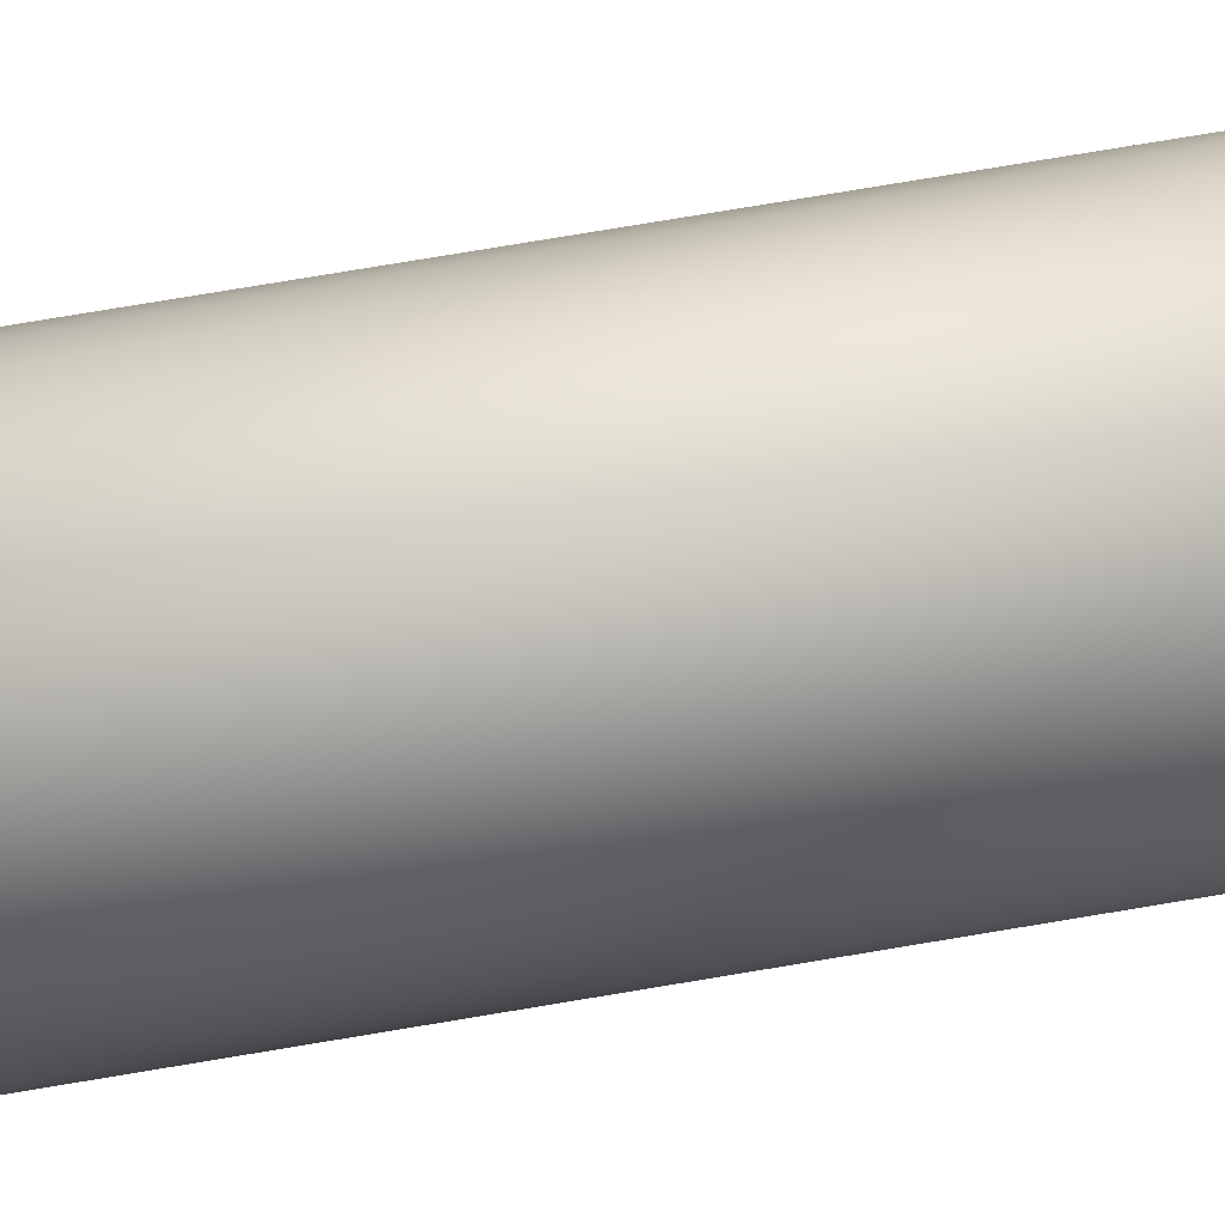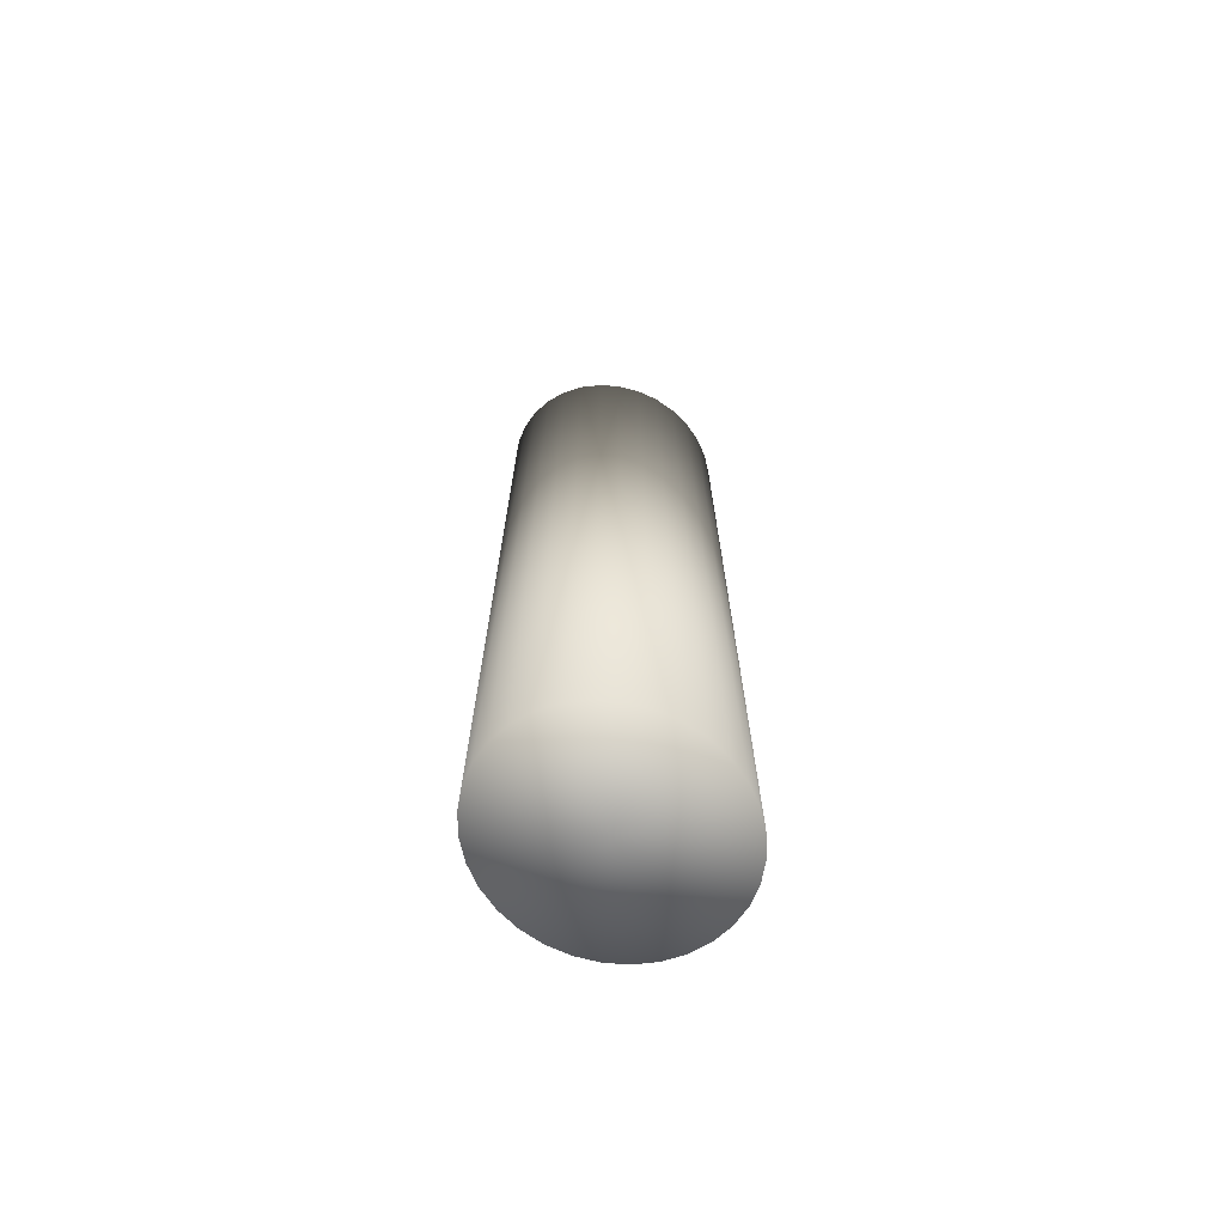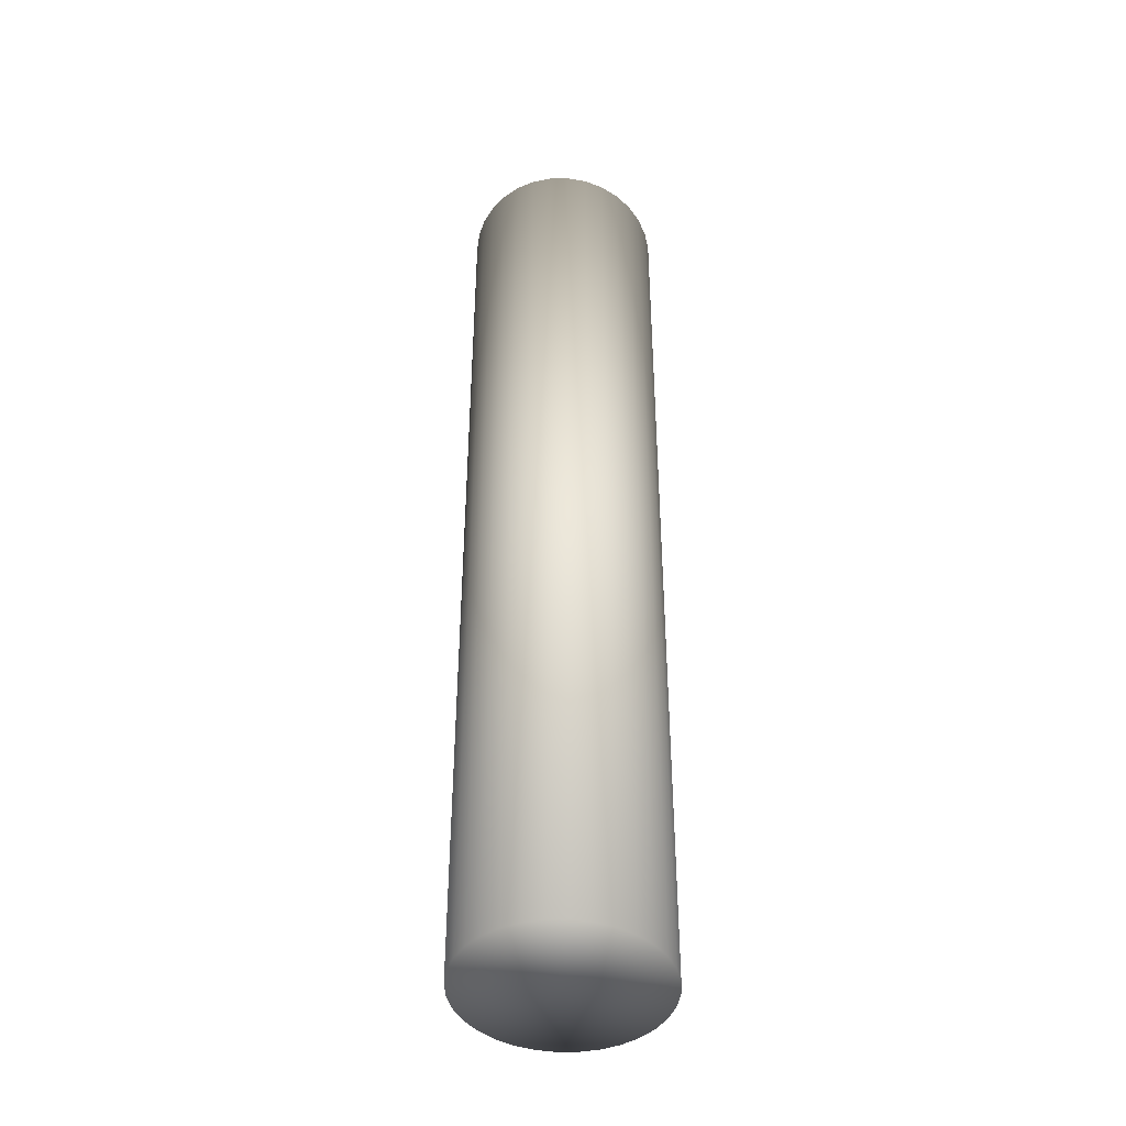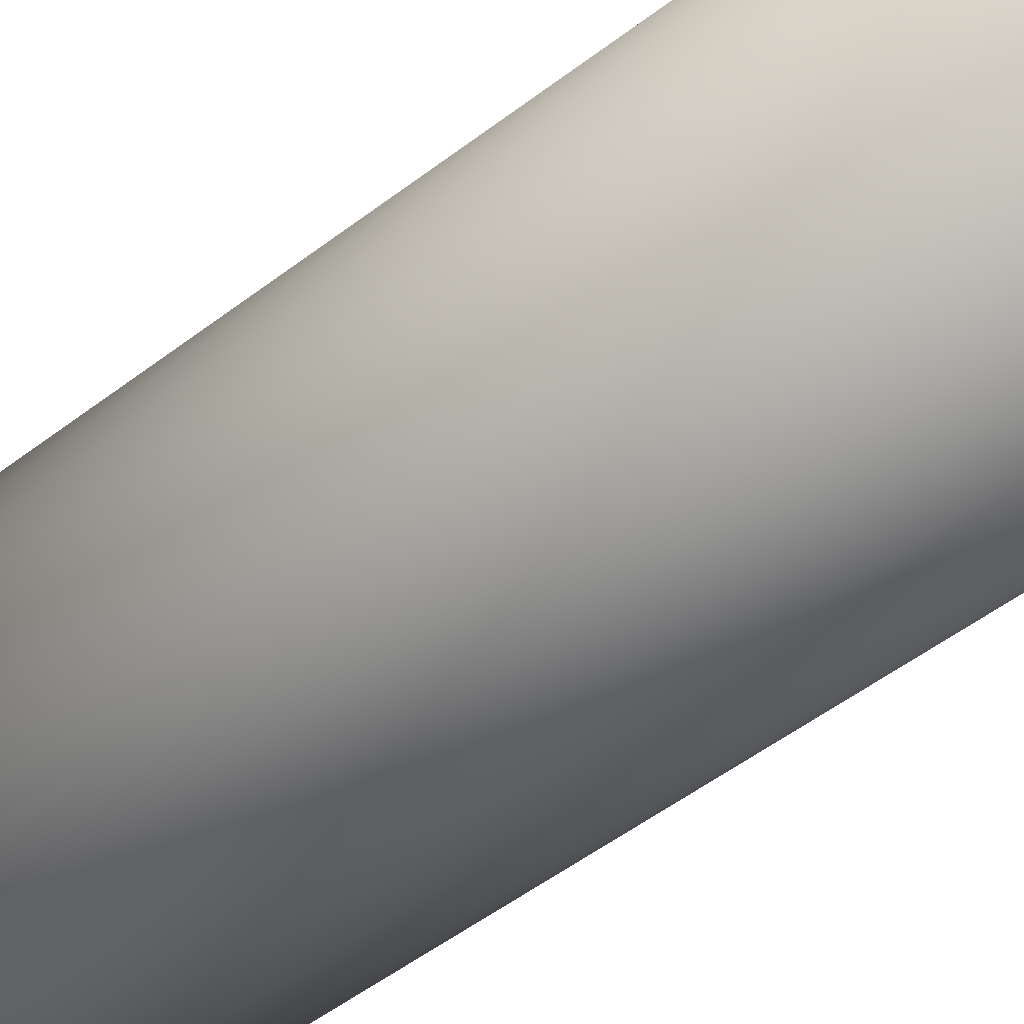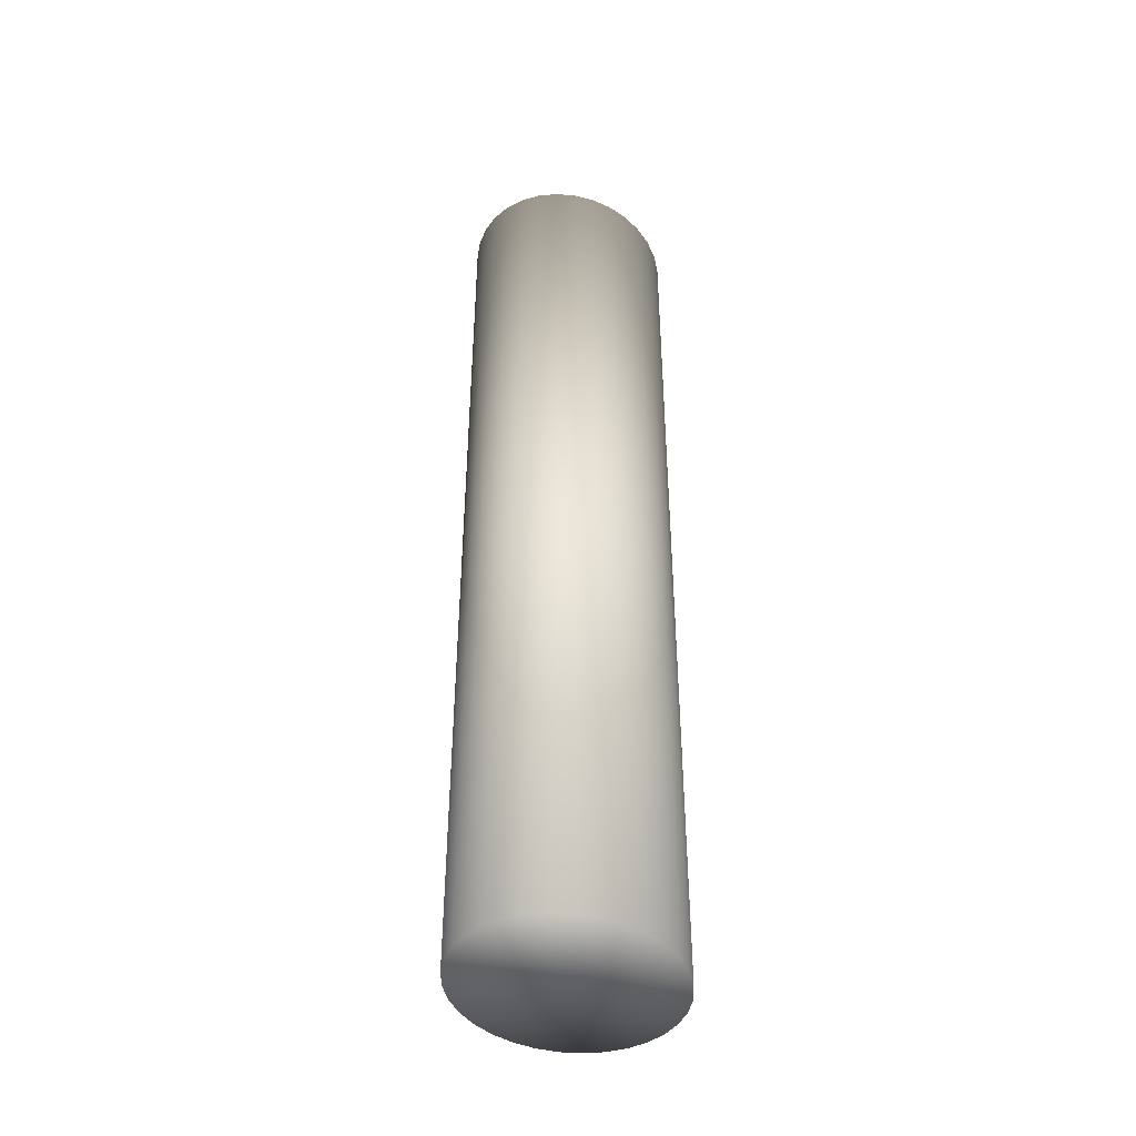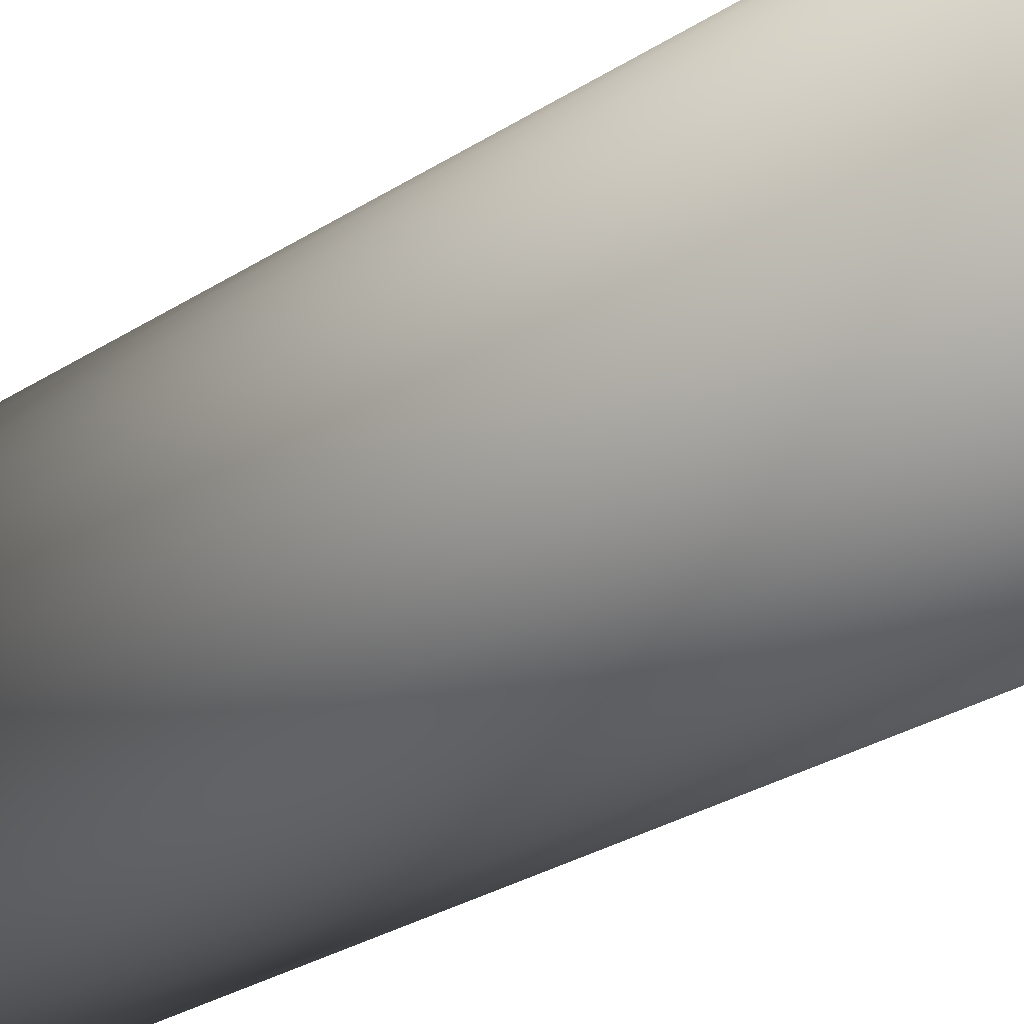
<metadata>
{"format":"obj","ext":"obj","renderer":"f3d","projection":"perspective","resolution":1024,"background":"white","views":[{"elev":75.7,"azim":-99.5,"up":"+Y"},{"elev":-70.7,"azim":-119.6,"up":"+Z"},{"elev":-41.4,"azim":7.2,"up":"+Z"},{"elev":-40.7,"azim":-45.0,"up":"+Y"},{"elev":-43.6,"azim":-142.7,"up":"+Z"},{"elev":-20.7,"azim":142.7,"up":"+Y"}]}
</metadata>
<code>
v 0 0 0.6566
v 0 0 -2.167e-05
v 0 -0.07769 0.6566
v 0 0.07769 0.6566
v 0.06723 0.01516 -2.167e-05
v 0.02623 -0.07178 0.6566
v 0.02623 0.07178 0.6566
v 0.05699 0.04317 -2.167e-05
v -0.01337 0.0762 0.6566
v -0.057 0.04316 -2.167e-05
v 0.03808 0.0646 0.6566
v 0.03808 -0.0646 0.6566
v 0.06333 0.02973 -2.167e-05
v -3.1e-07 0.07769 -2.167e-05
v -0.03808 0.0646 0.6566
v 0.057 -0.04316 -2.167e-05
v 0.02623 0.07178 -2.167e-05
v -0.04847 0.05494 -2.167e-05
v 0.01337 0.0762 0.6566
v 0.01337 -0.0762 0.6566
v -0.01337 0.0762 -2.167e-05
v 0.04847 0.05494 0.6566
v 0.04847 -0.05494 0.6566
v -0.02623 0.07178 0.6566
v 0.03808 0.0646 -2.167e-05
v 0.06723 -0.01516 0.6566
v 0.06723 0.01516 0.6566
v -0.06855 0 0.6566
v -0.06855 0 -2.167e-05
v -0.06333 0.02973 0.6566
v -0.06333 0.02973 -2.167e-05
v -0.06333 -0.02973 0.6566
v -0.06333 -0.02973 -2.167e-05
v -0.03808 0.0646 -2.167e-05
v 0.057 0.04316 0.6566
v 0.057 -0.04316 0.6566
v 0.01337 0.0762 -2.167e-05
v 0.01337 -0.0762 -2.167e-05
v 0.04847 0.05494 -2.167e-05
v -0.057 0.04316 0.6566
v -0.057 -0.04316 0.6566
v -0.057 -0.04316 -2.167e-05
v -0.02623 0.07178 -2.167e-05
v 0.06333 -0.02973 0.6566
v 0.06333 0.02973 0.6566
v 0.06855 5.3e-07 -2.167e-05
v 0.06855 -1.8e-07 0.6566
v -0.06723 -0.01516 0.6566
v -0.06723 0.01516 0.6566
v -0.06723 -0.01516 -2.167e-05
v -0.06723 0.01516 -2.167e-05
v -1.6e-07 -0.07769 -2.167e-05
v 0.02623 -0.07178 -2.167e-05
v -0.04847 0.05494 0.6566
v -0.04847 -0.05494 0.6566
v -0.04847 -0.05494 -2.167e-05
v -0.01337 -0.0762 0.6566
v -0.01337 -0.0762 -2.167e-05
v 0.03808 -0.0646 -2.167e-05
v 0.06723 -0.01516 -2.167e-05
v -0.03808 -0.0646 0.6566
v -0.03808 -0.0646 -2.167e-05
v 0.04847 -0.05494 -2.167e-05
v -0.02623 -0.07178 0.6566
v -0.02623 -0.07178 -2.167e-05
v 0.06333 -0.02973 -2.167e-05
f 63 23 59
f 59 23 12
f 59 12 53
f 53 12 6
f 53 6 38
f 38 6 20
f 38 20 52
f 52 20 3
f 52 3 58
f 58 3 57
f 58 57 65
f 65 57 64
f 65 64 62
f 62 64 61
f 62 61 56
f 56 61 55
f 56 55 42
f 42 55 41
f 42 41 33
f 33 41 32
f 33 32 50
f 50 32 48
f 50 48 29
f 29 48 28
f 29 28 51
f 51 28 49
f 51 49 31
f 31 49 30
f 31 30 10
f 10 30 40
f 10 40 18
f 18 40 54
f 18 54 34
f 34 54 15
f 34 15 43
f 43 15 24
f 43 24 21
f 21 24 9
f 21 9 14
f 14 9 4
f 14 4 37
f 37 4 19
f 37 19 17
f 17 19 7
f 17 7 25
f 25 7 11
f 25 11 39
f 39 11 22
f 39 22 8
f 8 22 35
f 8 35 13
f 13 35 45
f 13 45 5
f 5 45 27
f 5 27 46
f 46 27 47
f 46 47 60
f 60 47 26
f 60 26 66
f 66 26 44
f 66 44 16
f 16 44 36
f 23 63 36
f 36 63 16
f 23 1 12
f 59 2 63
f 12 1 6
f 53 2 59
f 6 1 20
f 38 2 53
f 20 1 3
f 52 2 38
f 3 1 57
f 58 2 52
f 57 1 64
f 65 2 58
f 64 1 61
f 62 2 65
f 61 1 55
f 56 2 62
f 55 1 41
f 42 2 56
f 41 1 32
f 33 2 42
f 32 1 48
f 50 2 33
f 48 1 28
f 29 2 50
f 28 1 49
f 51 2 29
f 49 1 30
f 31 2 51
f 30 1 40
f 10 2 31
f 40 1 54
f 18 2 10
f 54 1 15
f 34 2 18
f 15 1 24
f 43 2 34
f 24 1 9
f 21 2 43
f 9 1 4
f 14 2 21
f 4 1 19
f 37 2 14
f 19 1 7
f 17 2 37
f 7 1 11
f 25 2 17
f 11 1 22
f 39 2 25
f 22 1 35
f 8 2 39
f 35 1 45
f 13 2 8
f 45 1 27
f 5 2 13
f 27 1 47
f 46 2 5
f 47 1 26
f 60 2 46
f 26 1 44
f 66 2 60
f 44 1 36
f 16 2 66
f 23 36 1
f 63 2 16

</code>
